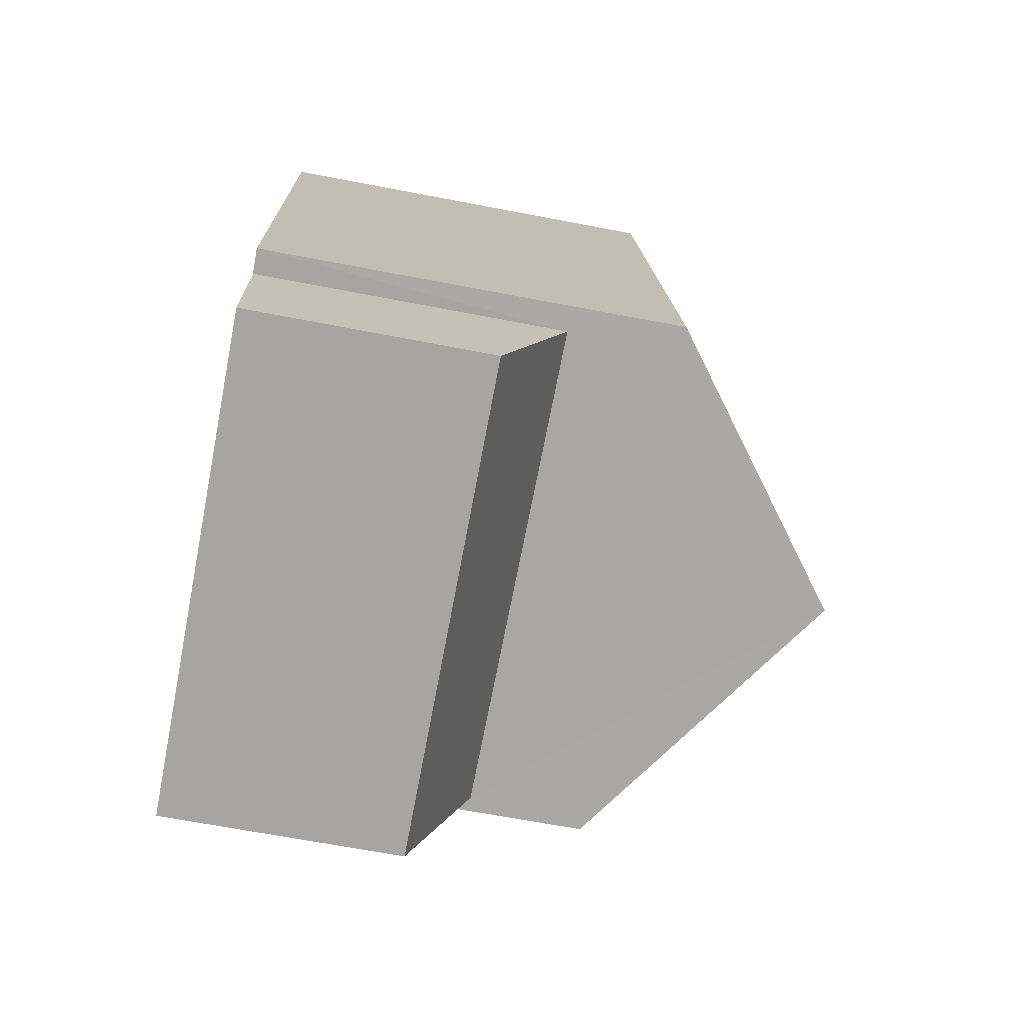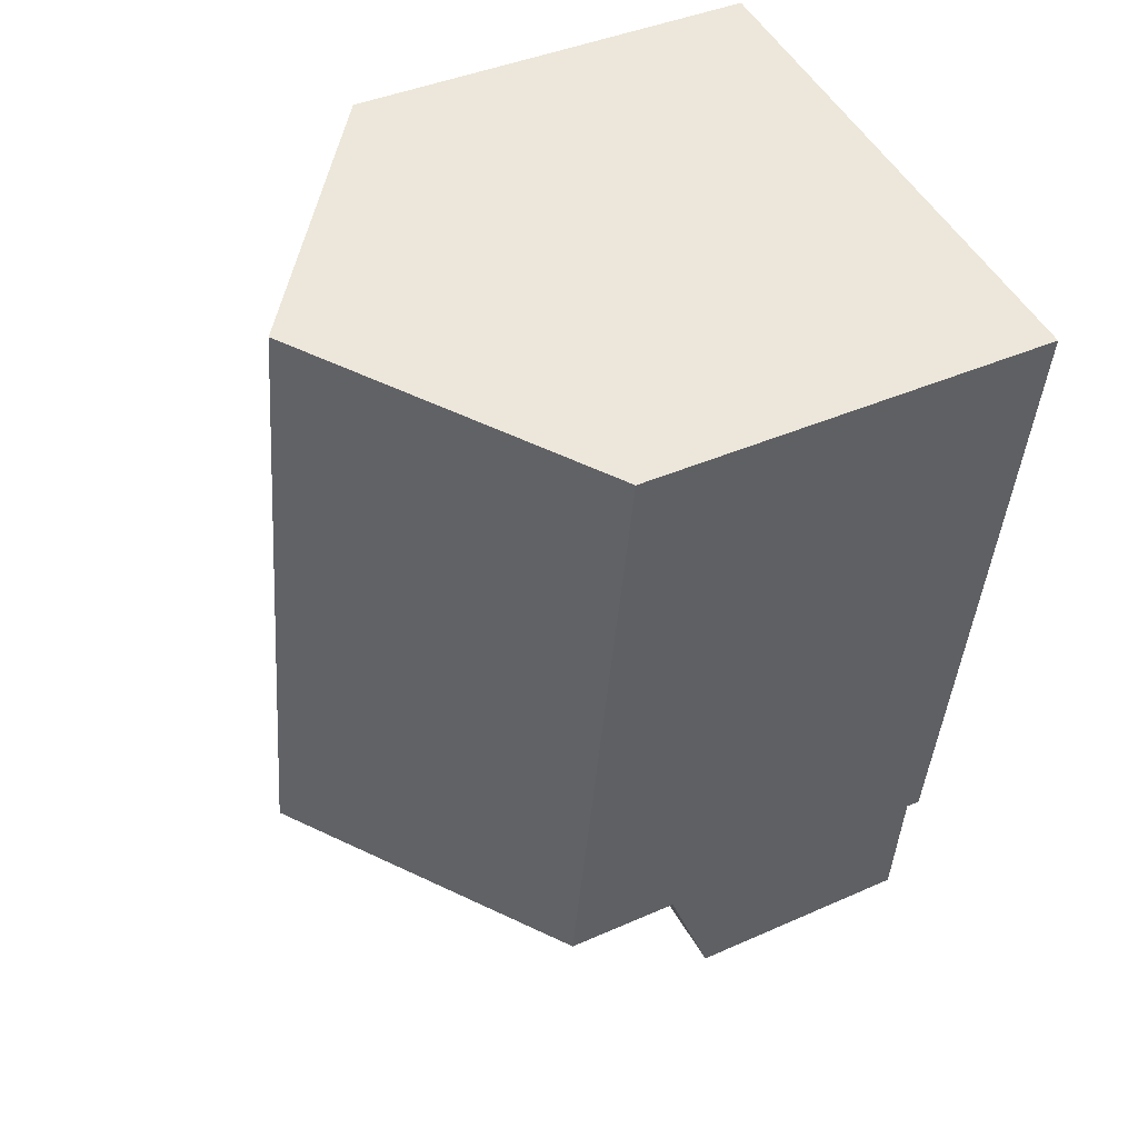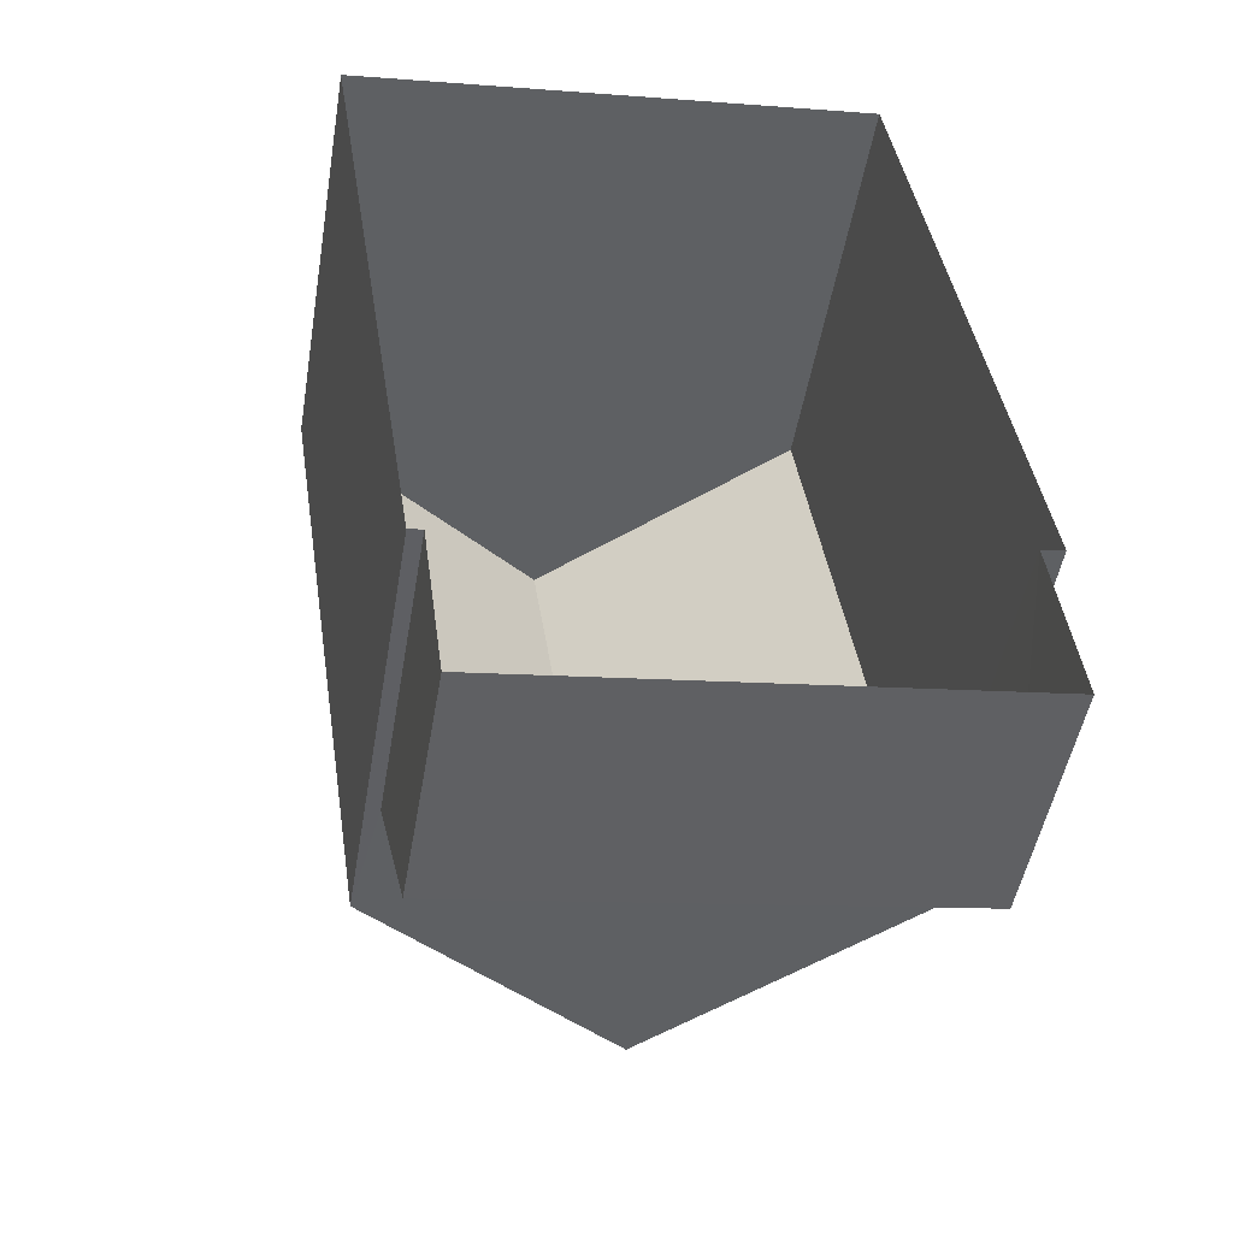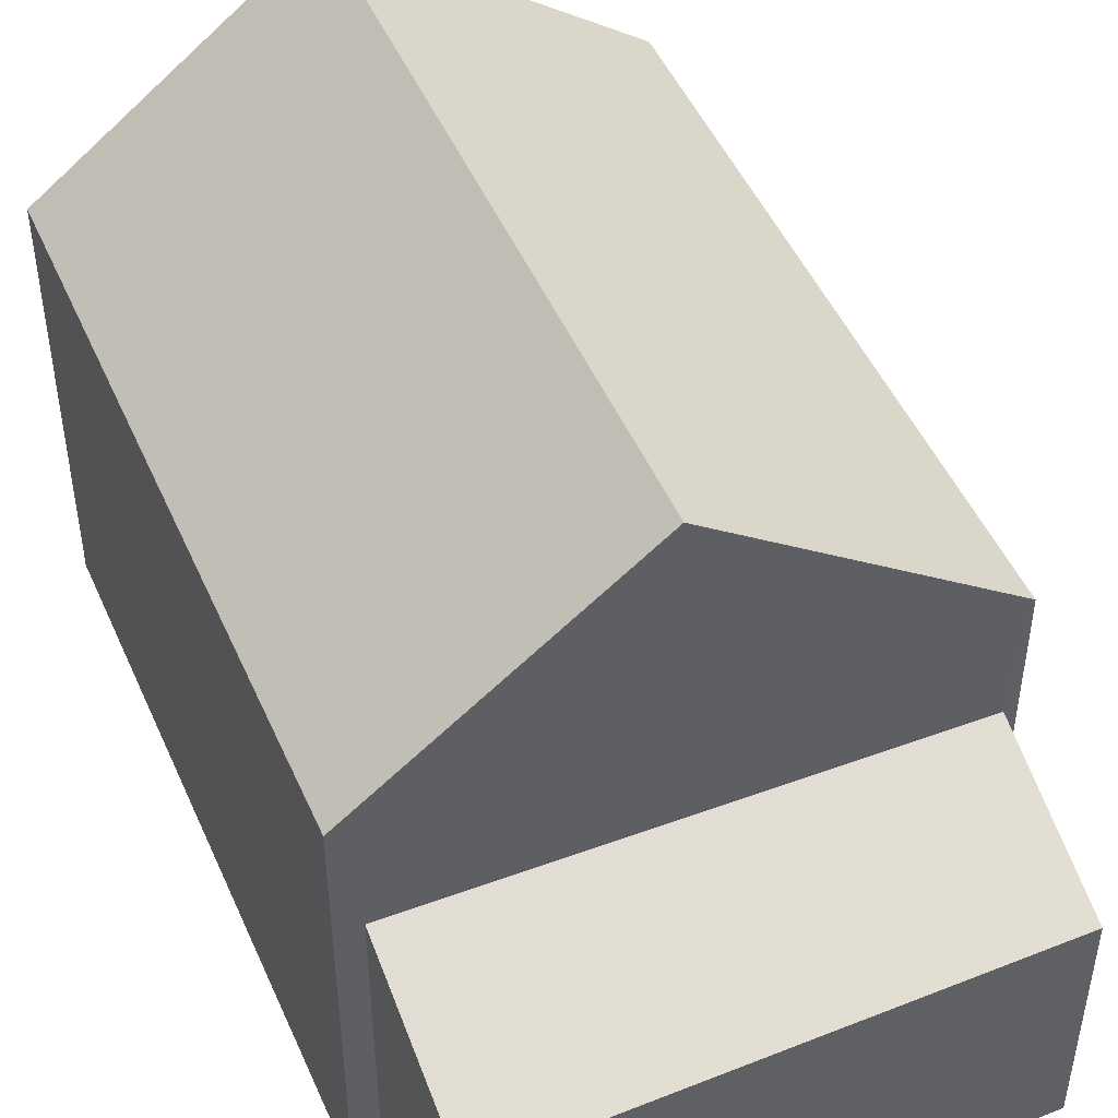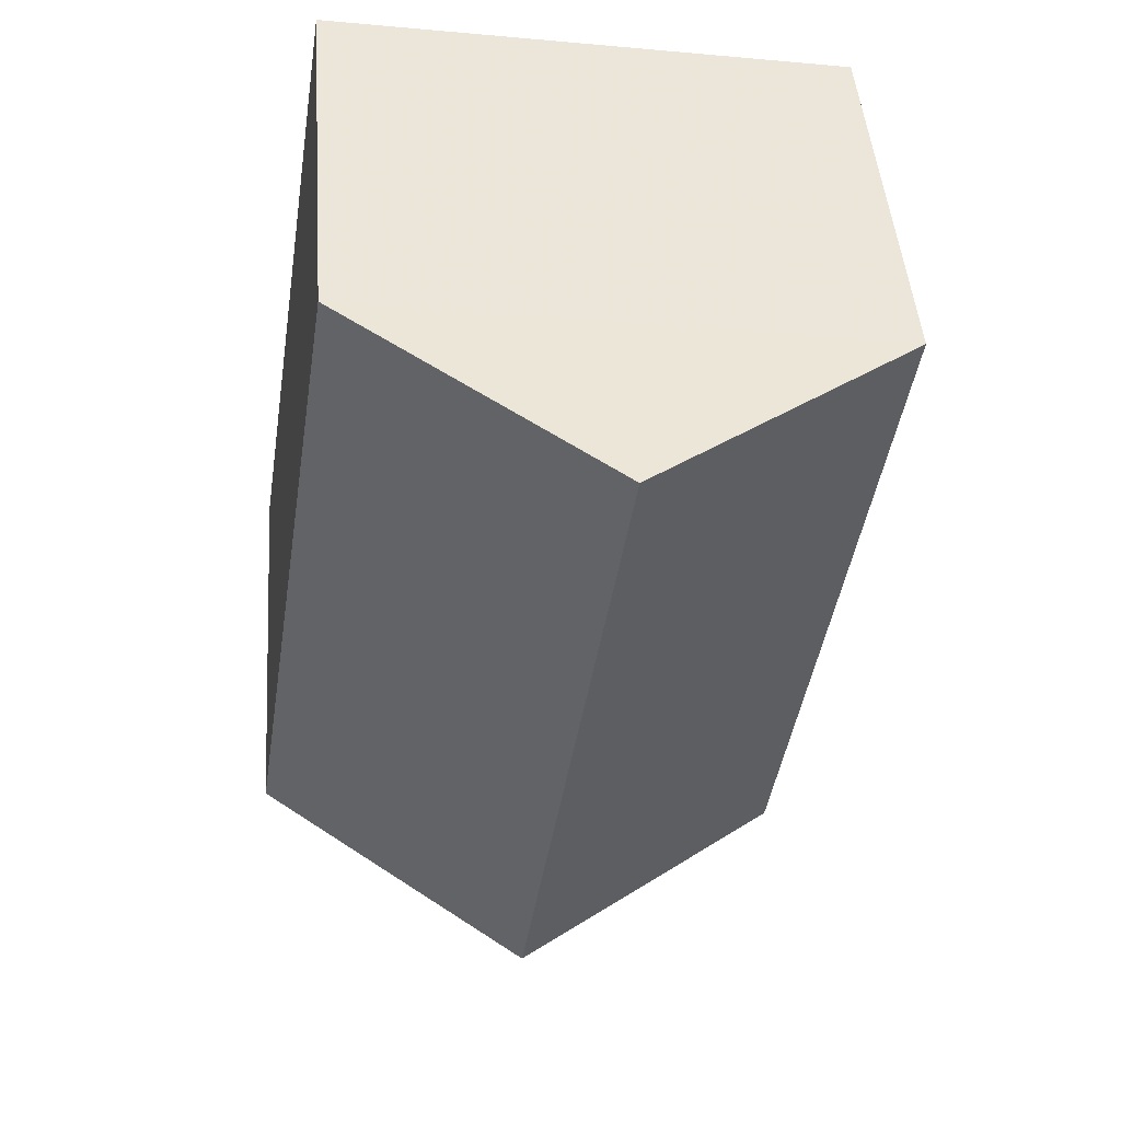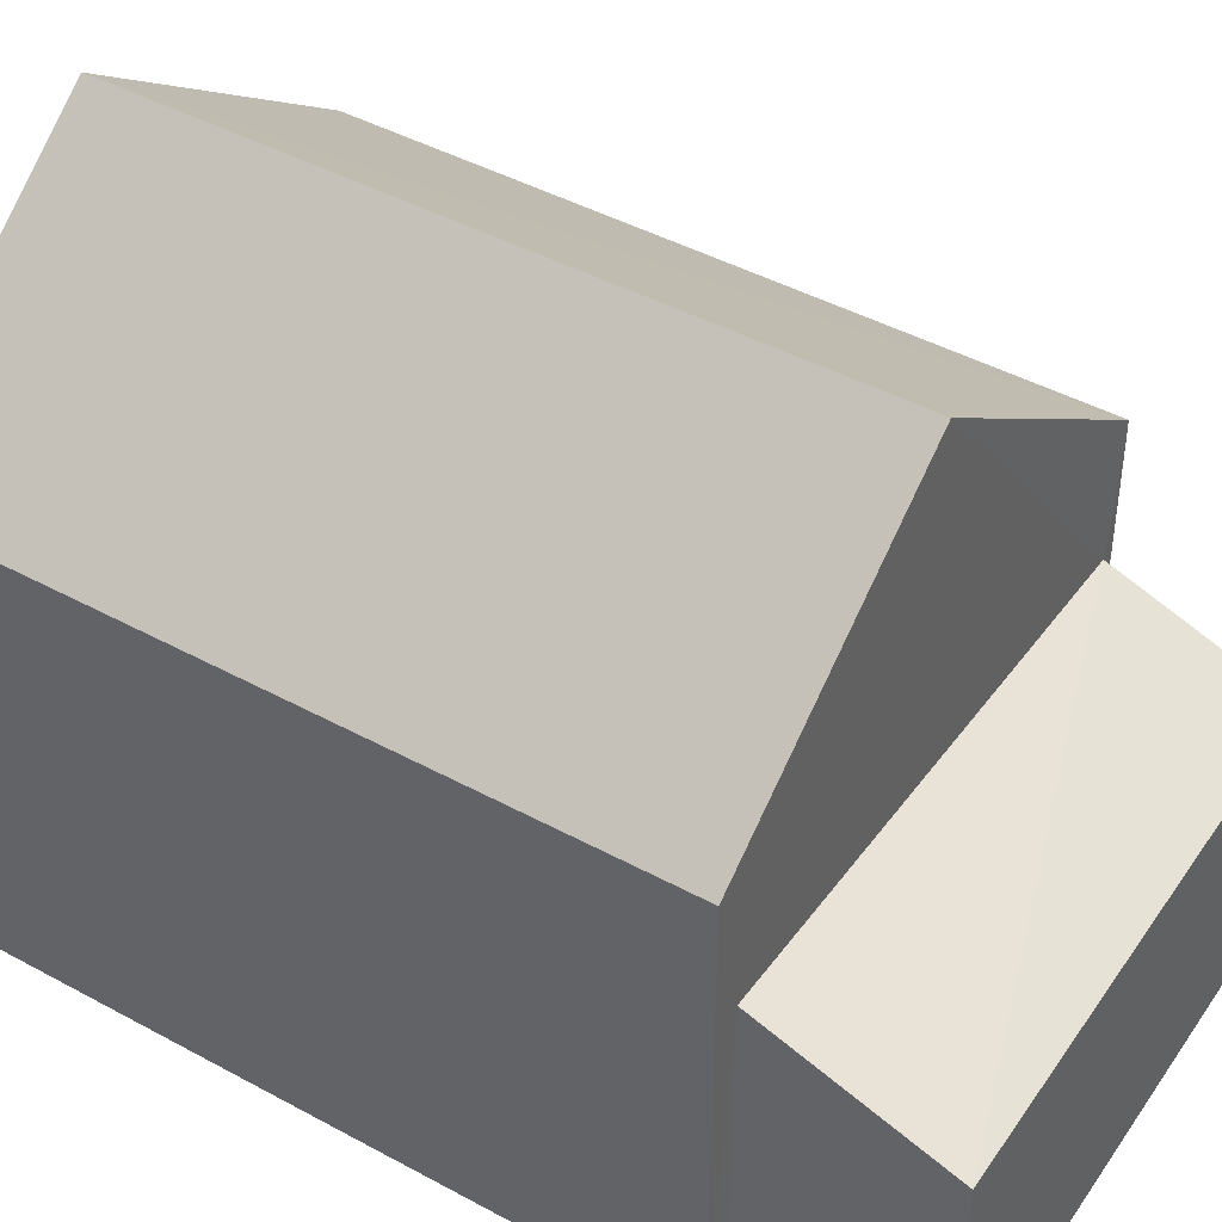
<metadata>
{"format":"obj","ext":"obj","renderer":"f3d","projection":"perspective","resolution":1024,"background":"white","views":[{"elev":-66.1,"azim":-100.9,"up":"+Y"},{"elev":40.2,"azim":61.3,"up":"+Y"},{"elev":-49.4,"azim":170.4,"up":"+Y"},{"elev":48.0,"azim":-31.8,"up":"+Z"},{"elev":46.3,"azim":-4.2,"up":"+Y"},{"elev":43.2,"azim":-65.9,"up":"+Z"}]}
</metadata>
<code>
v -2.206e+05 -1.257e+05 12.29
v -2.206e+05 -1.257e+05 12.29
v -2.206e+05 -1.257e+05 12.29
v -2.206e+05 -1.257e+05 12.29
v -2.206e+05 -1.257e+05 12.29
v -2.206e+05 -1.257e+05 12.29
v -2.206e+05 -1.257e+05 12.29
v -2.206e+05 -1.257e+05 12.29
v -2.206e+05 -1.257e+05 15.28
v -2.206e+05 -1.257e+05 14.64
v -2.206e+05 -1.257e+05 14.64
v -2.206e+05 -1.257e+05 15.32
v -2.206e+05 -1.257e+05 16.44
v -2.206e+05 -1.257e+05 16.44
v -2.206e+05 -1.257e+05 18.39
v -2.206e+05 -1.257e+05 18.39
v -2.206e+05 -1.257e+05 16.44
v -2.206e+05 -1.257e+05 16.44
f 1 2 3
f 3 4 5
f 1 6 2
f 7 8 5
f 8 1 5
f 5 1 3
f 9 10 11
f 9 12 10
f 13 14 15
f 16 13 15
f 17 18 16
f 15 17 16
f 18 4 3
f 18 17 4
f 5 11 7
f 5 9 11
f 13 2 6
f 14 13 6
f 18 3 13
f 18 13 16
f 3 2 13
f 10 8 7
f 11 10 7
f 1 8 10
f 12 1 10
f 5 4 9
f 12 6 1
f 15 12 9
f 14 6 12
f 9 4 17
f 14 12 15
f 15 9 17

</code>
